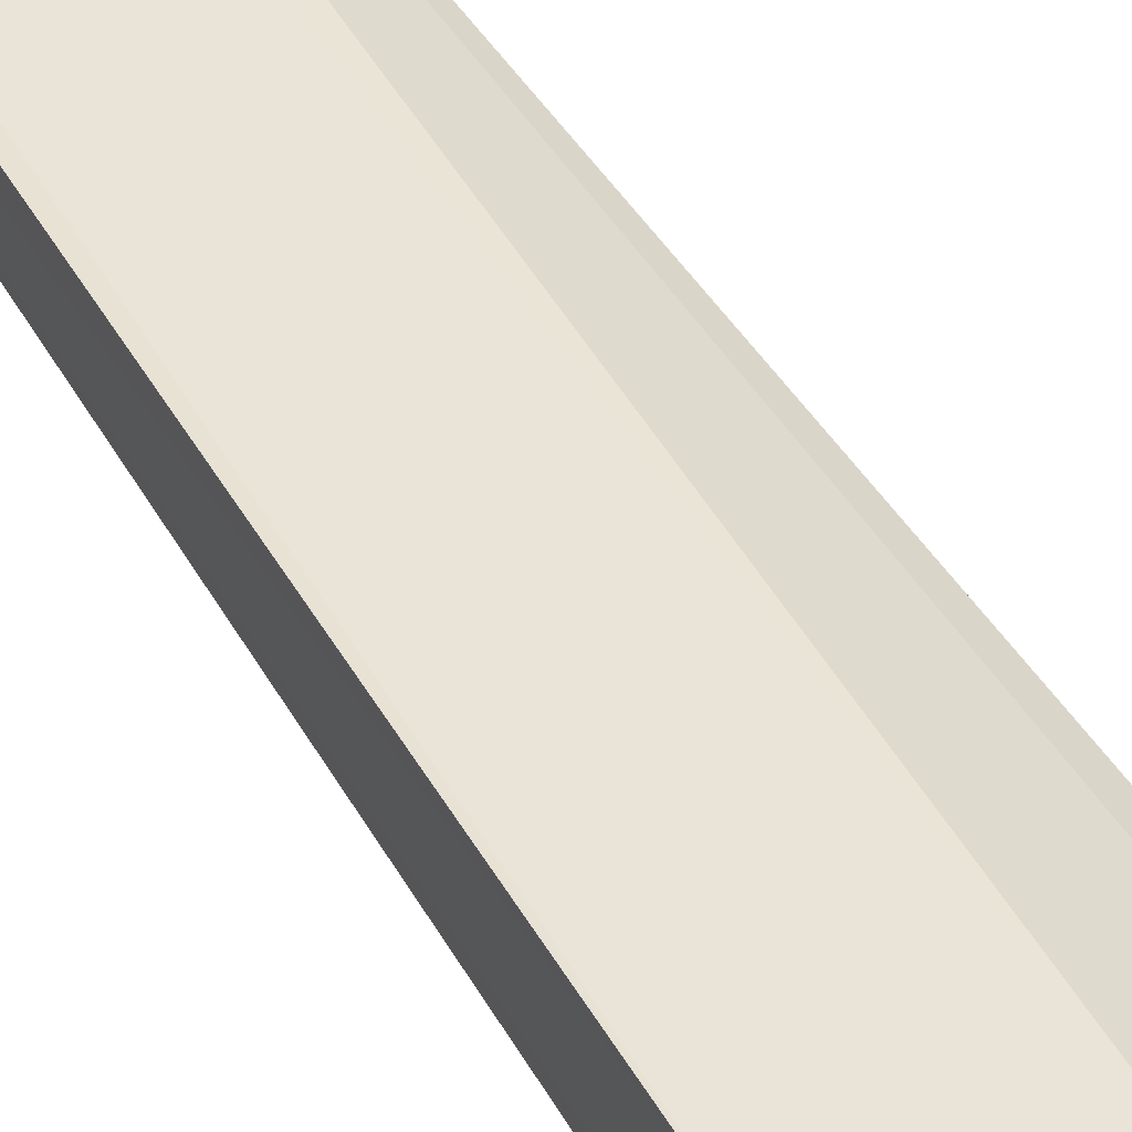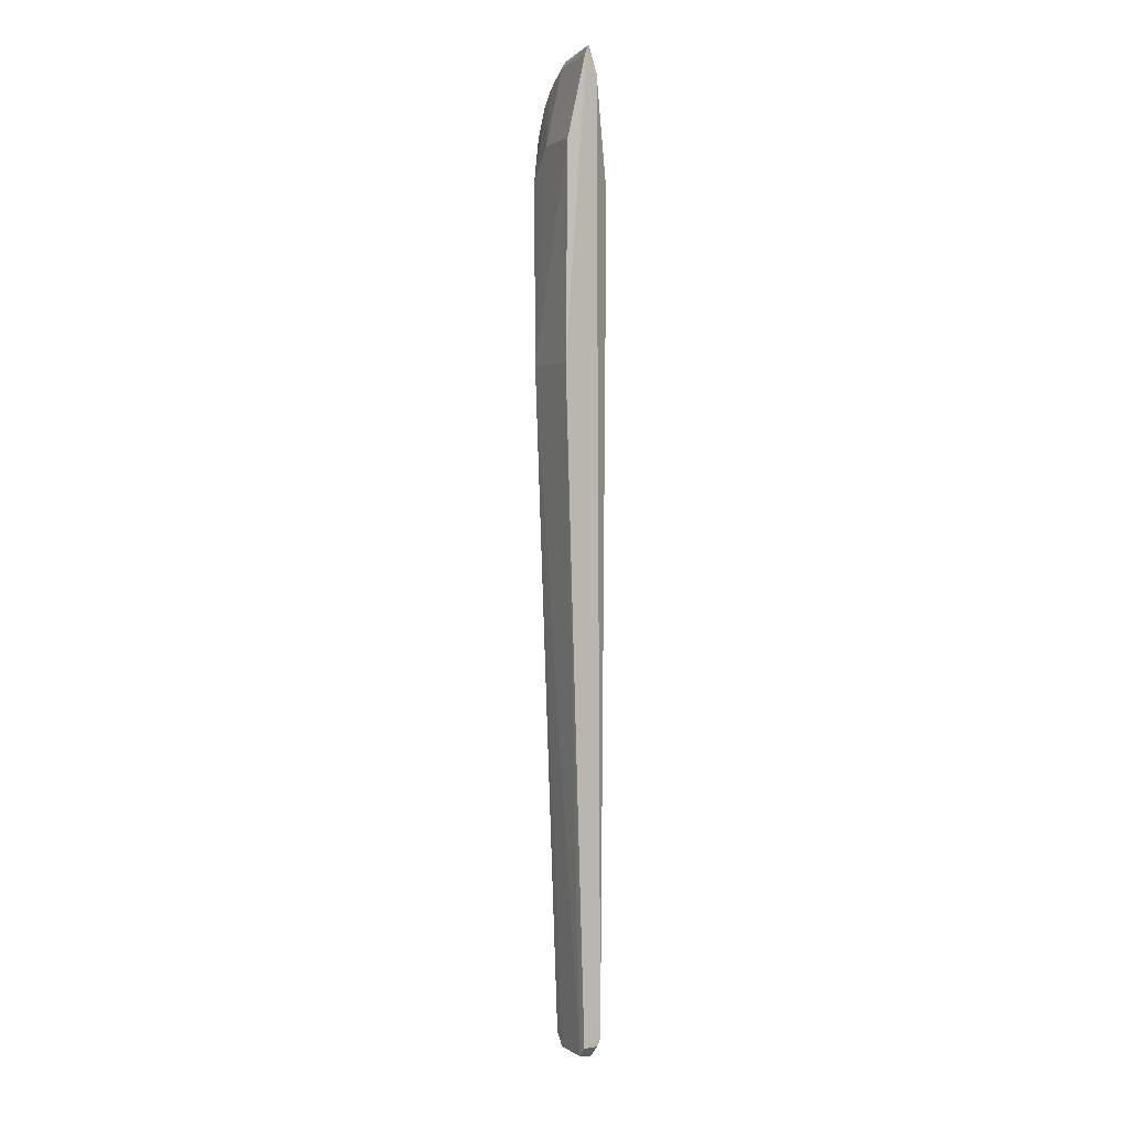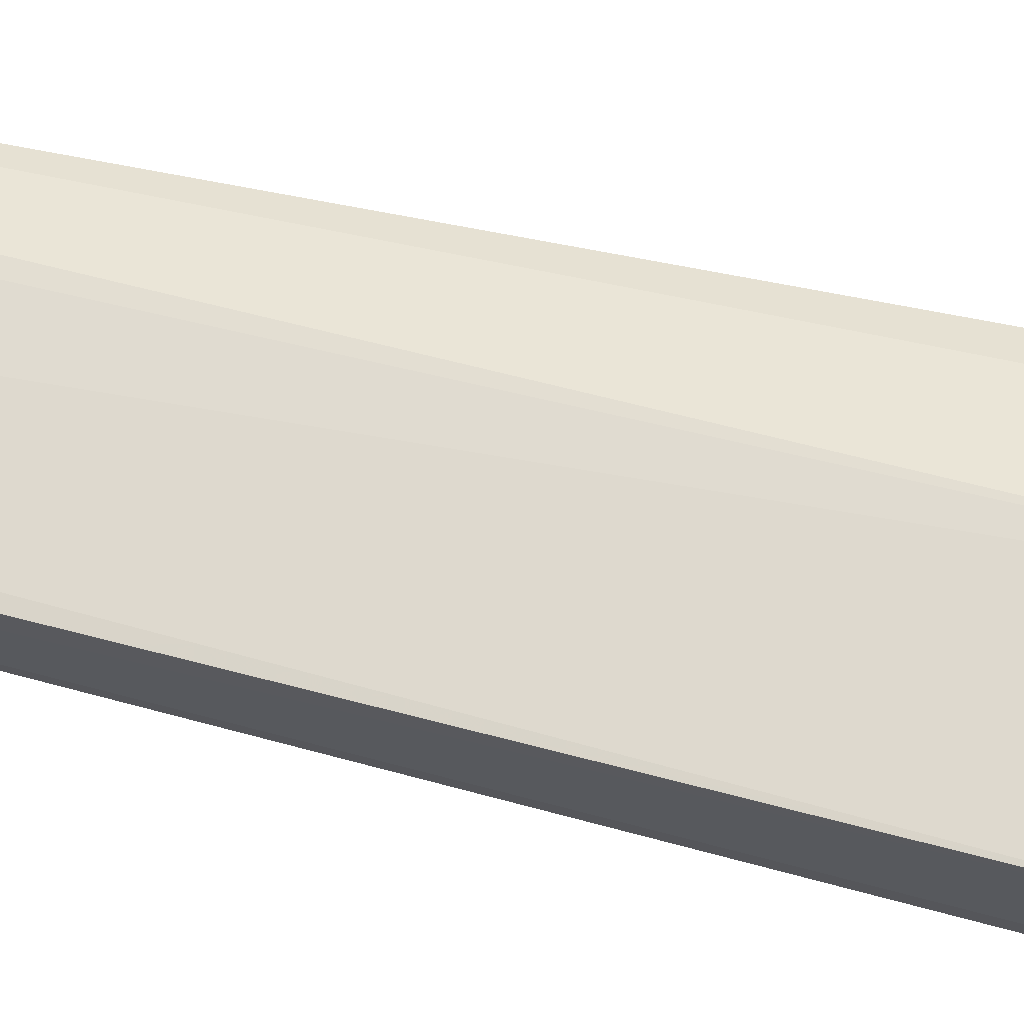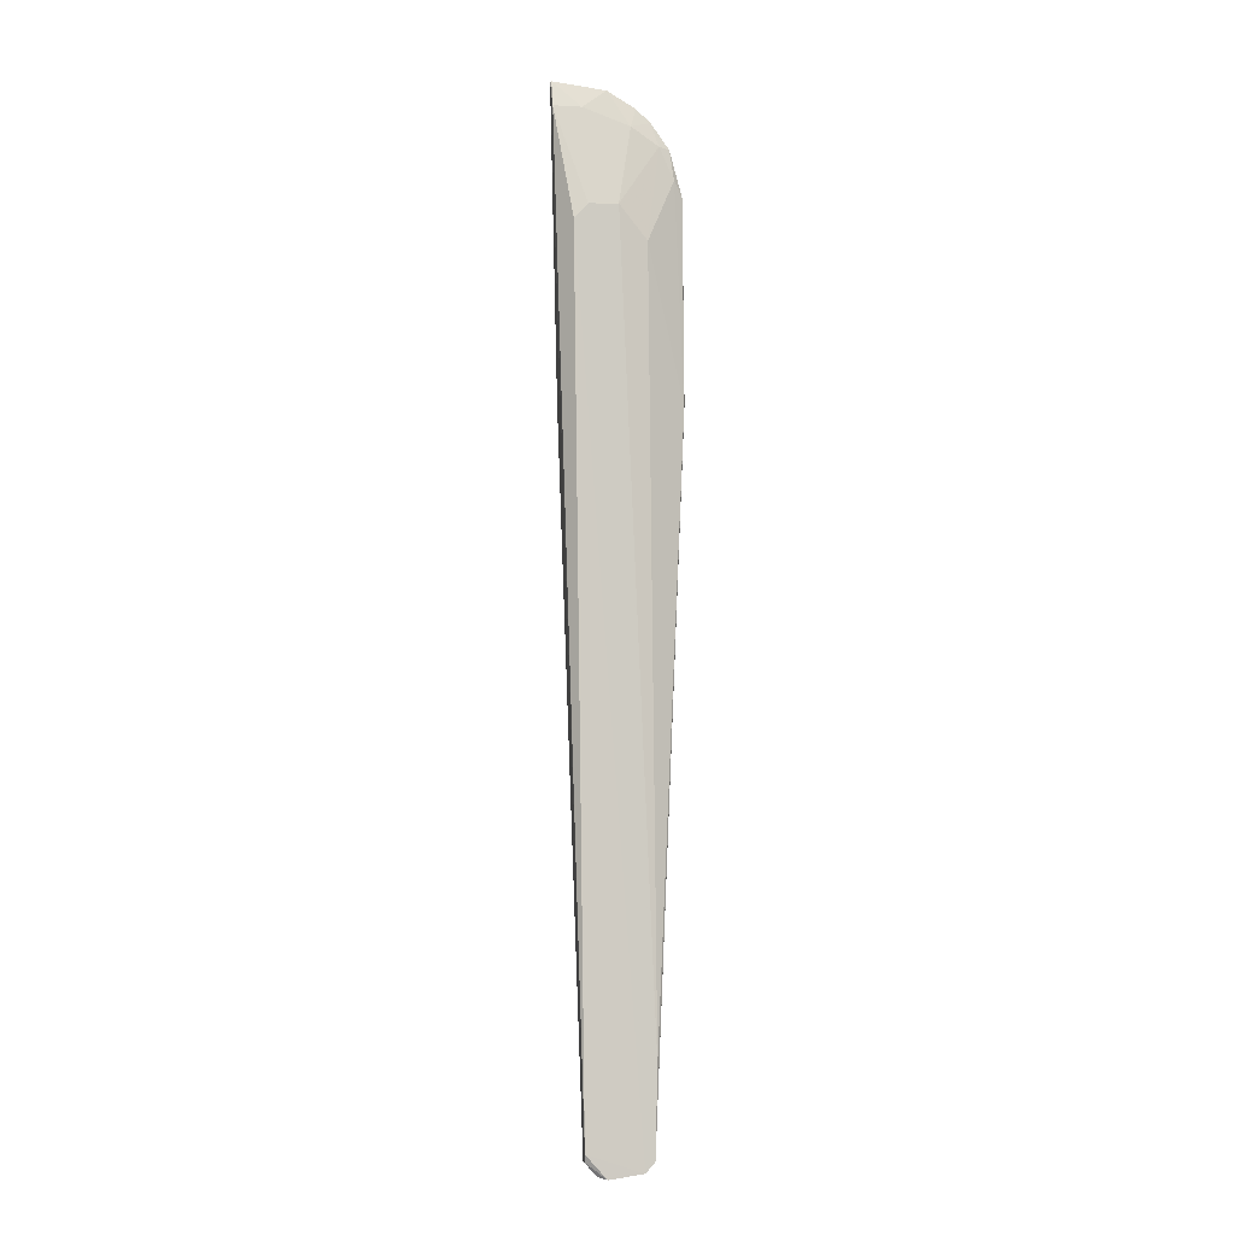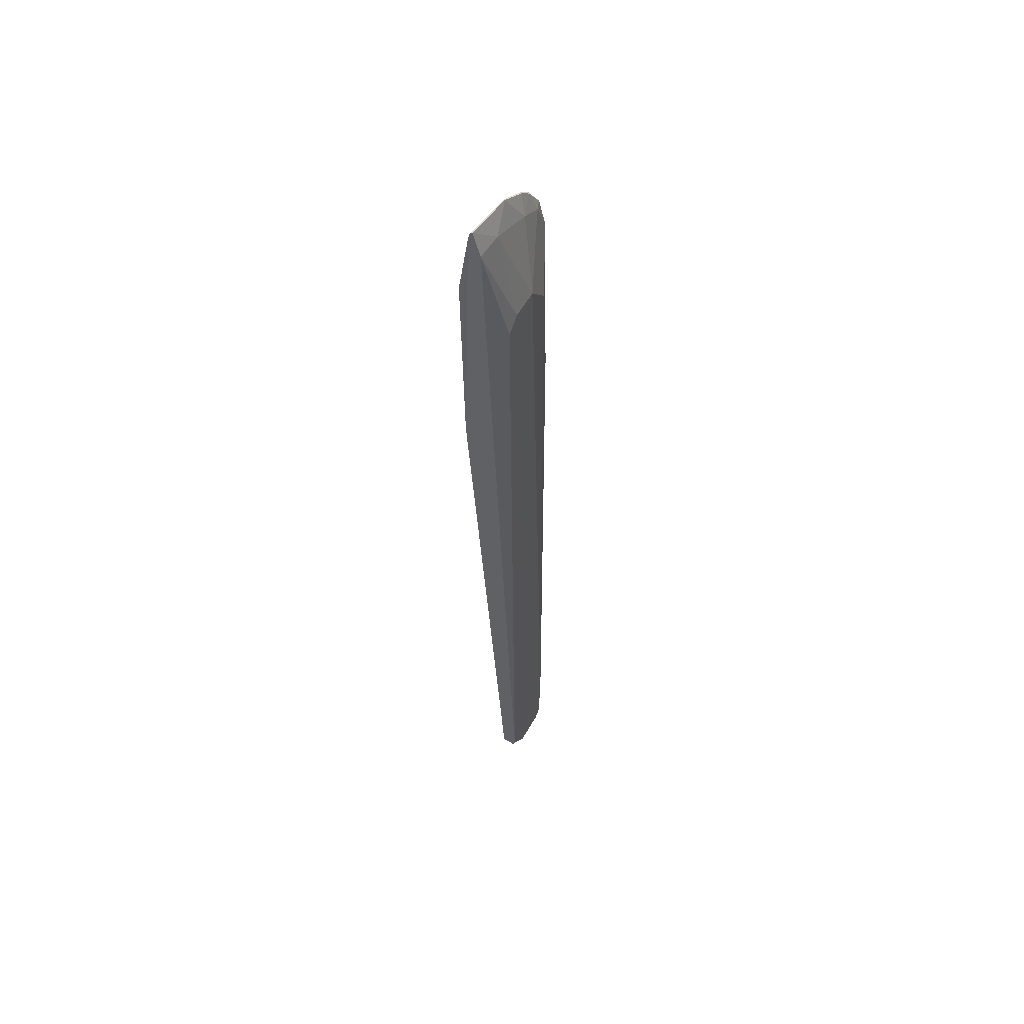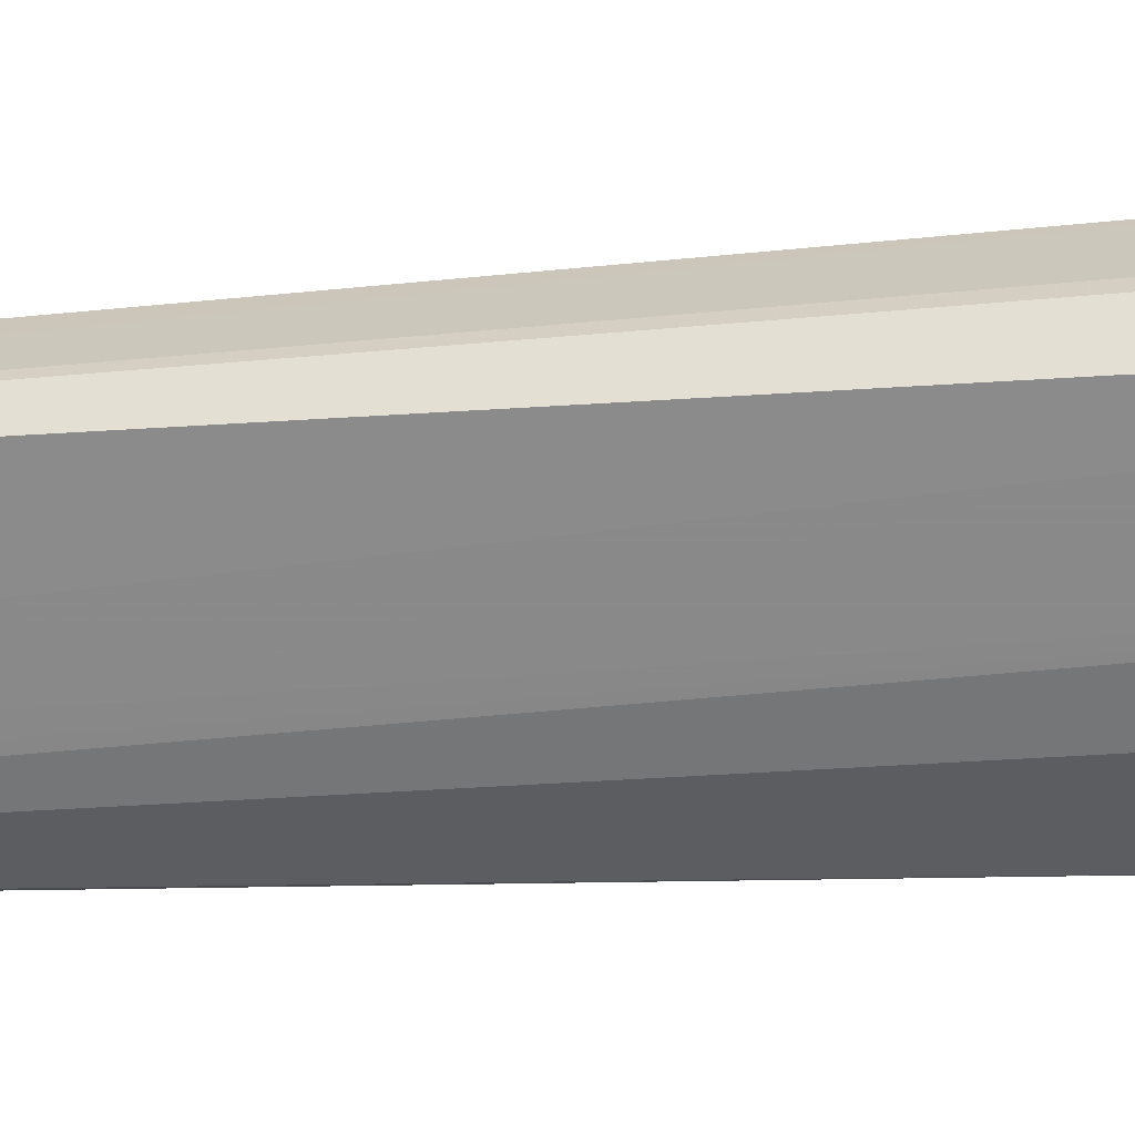
<metadata>
{"format":"obj","ext":"obj","renderer":"f3d","projection":"perspective","resolution":1024,"background":"white","views":[{"elev":46.6,"azim":151.7,"up":"+Z"},{"elev":3.7,"azim":65.3,"up":"+Y"},{"elev":69.3,"azim":103.9,"up":"+Z"},{"elev":-5.1,"azim":168.8,"up":"+Y"},{"elev":55.8,"azim":120.7,"up":"+Y"},{"elev":-63.9,"azim":92.7,"up":"+Z"}]}
</metadata>
<code>
v 0.00998 0.1228 0.009652
v 0.002747 -0.1133 0.006199
v 0.005871 0.09222 0.002116
v -0.007875 0.1151 0.006384
v -0.008788 0.05185 0.01395
v -0.01227 -0.1132 0.002116
v 0.00992 0.1189 0.006659
v 0.007583 0.05208 0.01341
v -0.0111 0.09609 0.01314
v 0.003116 -0.1112 0.002075
v -0.01106 0.08813 0.003041
v -0.01261 -0.1132 0.006386
v -0.00431 0.096 0.002234
v -0.002679 0.1237 0.008292
v 0.000386 -0.1158 0.006297
v 0.008498 0.1039 0.01334
v -0.01008 -0.1157 0.002075
v 0.01014 0.125 0.009011
v -0.02012 0.09976 0.008173
v 0.002617 0.09564 0.00216
v 0.003268 0.1189 0.006549
v -0.01448 0.111 0.007045
v -0.01276 -0.09268 0.00216
v -0.004042 0.1036 0.01321
v -0.009996 -0.1164 0.00633
v 0.0002826 -0.1162 0.003287
v -0.00363 0.1222 0.009222
v -0.02042 0.05238 0.007773
v 0.009886 0.1251 0.008589
v -0.01799 0.1034 0.007051
v -0.009365 0.1198 0.008197
v 0.002922 -0.1131 0.002876
v -0.001854 -0.1167 0.002127
v -0.003024 0.1235 0.008608
v -0.01434 0.1147 0.008852
v -0.01774 0.05196 0.009436
v -0.02024 0.05187 0.007303
v -0.01281 0.1167 0.00821
v -0.009587 0.1197 0.008581
v -0.01101 0.1181 0.008829
v -0.01766 0.1073 0.009127
v -0.01712 0.1107 0.008177
v -0.02005 0.09981 0.008436
v -0.01307 0.1167 0.00865
v -0.01711 0.1106 0.008625
f 10 3 7
f 10 8 2
f 15 8 5
f 15 2 8
f 16 8 1
f 16 5 8
f 17 3 10
f 17 13 3
f 17 6 13
f 18 10 7
f 18 1 8
f 18 8 10
f 20 7 3
f 20 3 13
f 21 13 4
f 21 20 13
f 21 7 20
f 21 4 14
f 22 13 11
f 22 4 13
f 23 13 6
f 23 11 13
f 24 16 1
f 24 9 5
f 24 5 16
f 25 15 5
f 25 5 12
f 25 12 6
f 25 6 17
f 26 2 15
f 27 1 18
f 27 24 1
f 28 6 12
f 29 18 7
f 29 7 21
f 29 21 14
f 29 14 18
f 30 22 11
f 31 14 4
f 32 10 2
f 32 2 26
f 33 17 10
f 33 32 26
f 33 10 32
f 33 25 17
f 33 26 15
f 33 15 25
f 34 27 18
f 34 18 14
f 34 14 31
f 35 9 24
f 36 28 12
f 36 12 5
f 36 5 9
f 37 23 6
f 37 6 28
f 37 11 23
f 37 28 19
f 37 30 11
f 37 19 30
f 38 31 4
f 38 4 22
f 39 34 31
f 39 27 34
f 40 35 24
f 40 24 27
f 40 27 39
f 41 9 35
f 42 22 30
f 42 30 19
f 42 38 22
f 43 36 9
f 43 19 28
f 43 28 36
f 43 9 41
f 44 39 31
f 44 31 38
f 44 40 39
f 44 35 40
f 44 38 42
f 45 41 35
f 45 44 42
f 45 35 44
f 45 43 41
f 45 42 19
f 45 19 43

</code>
